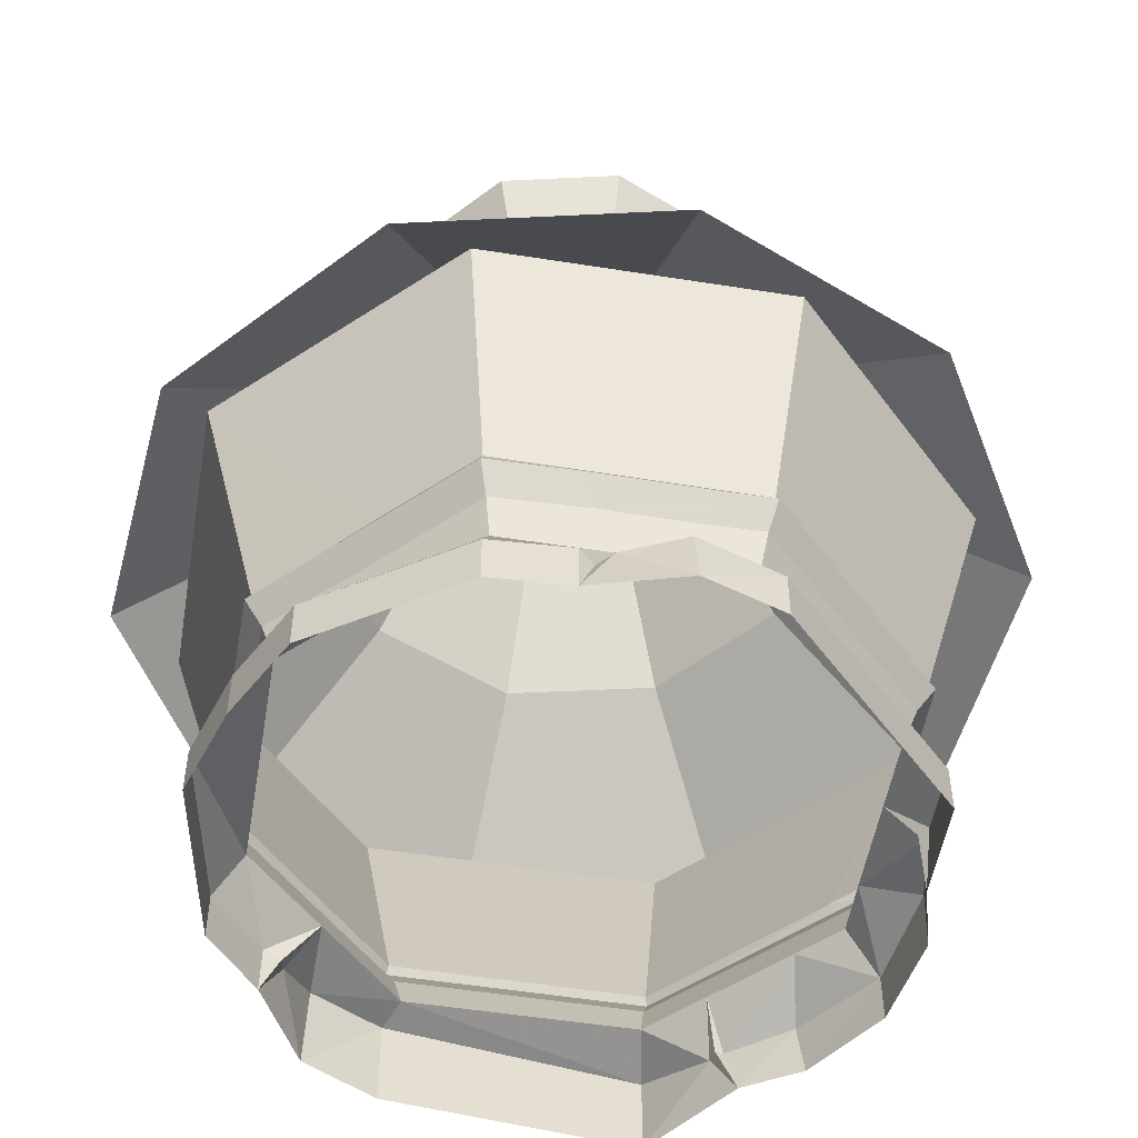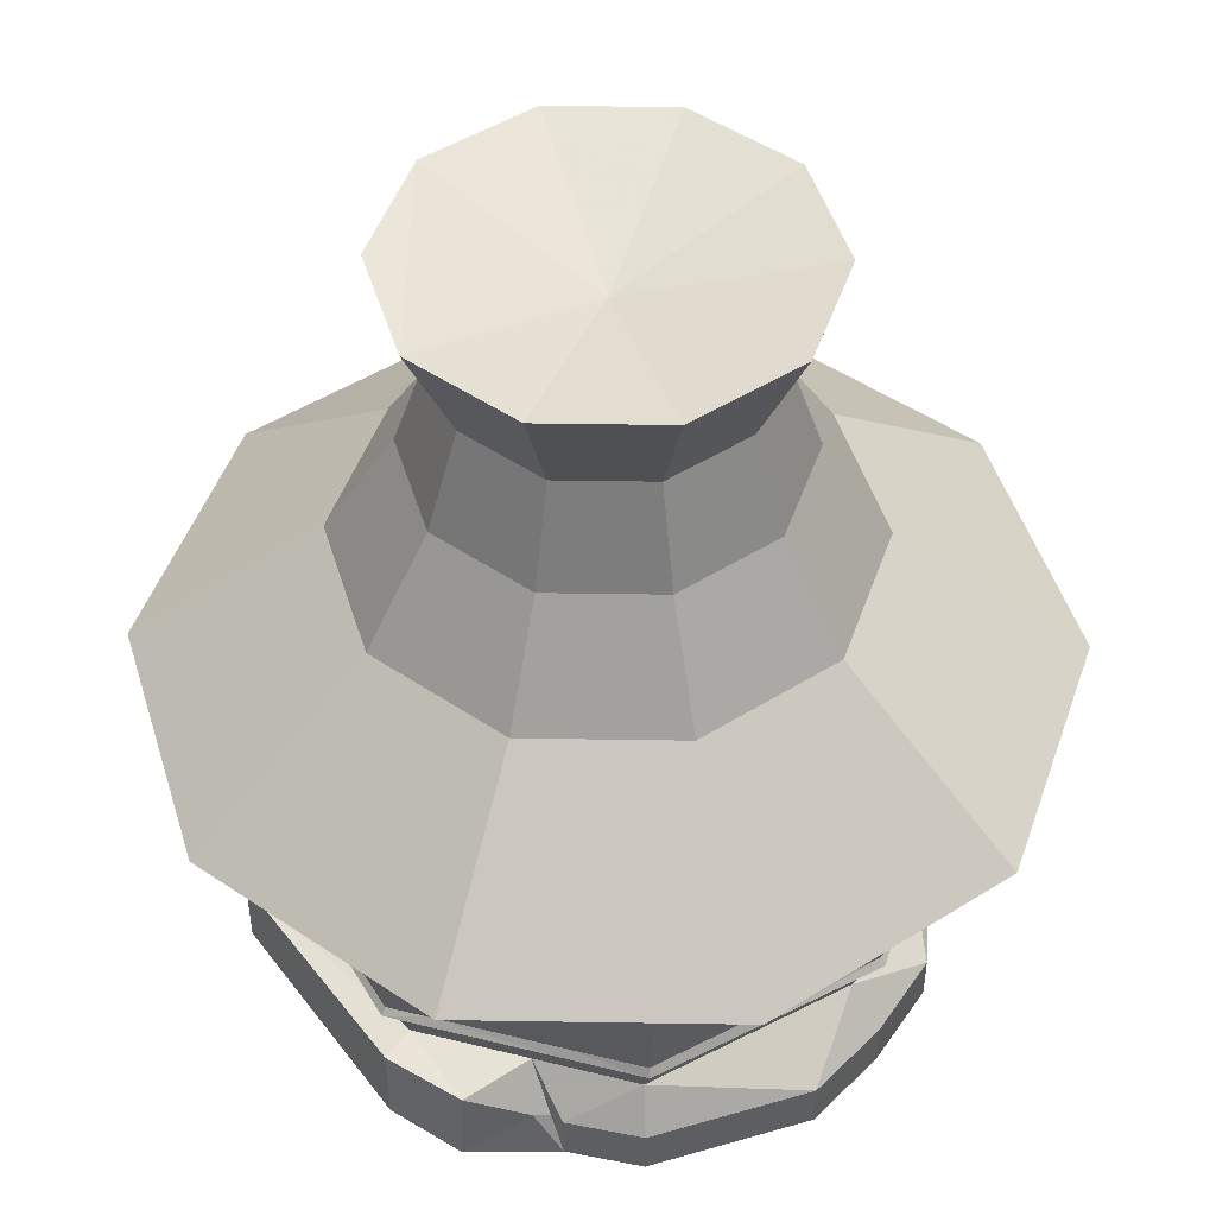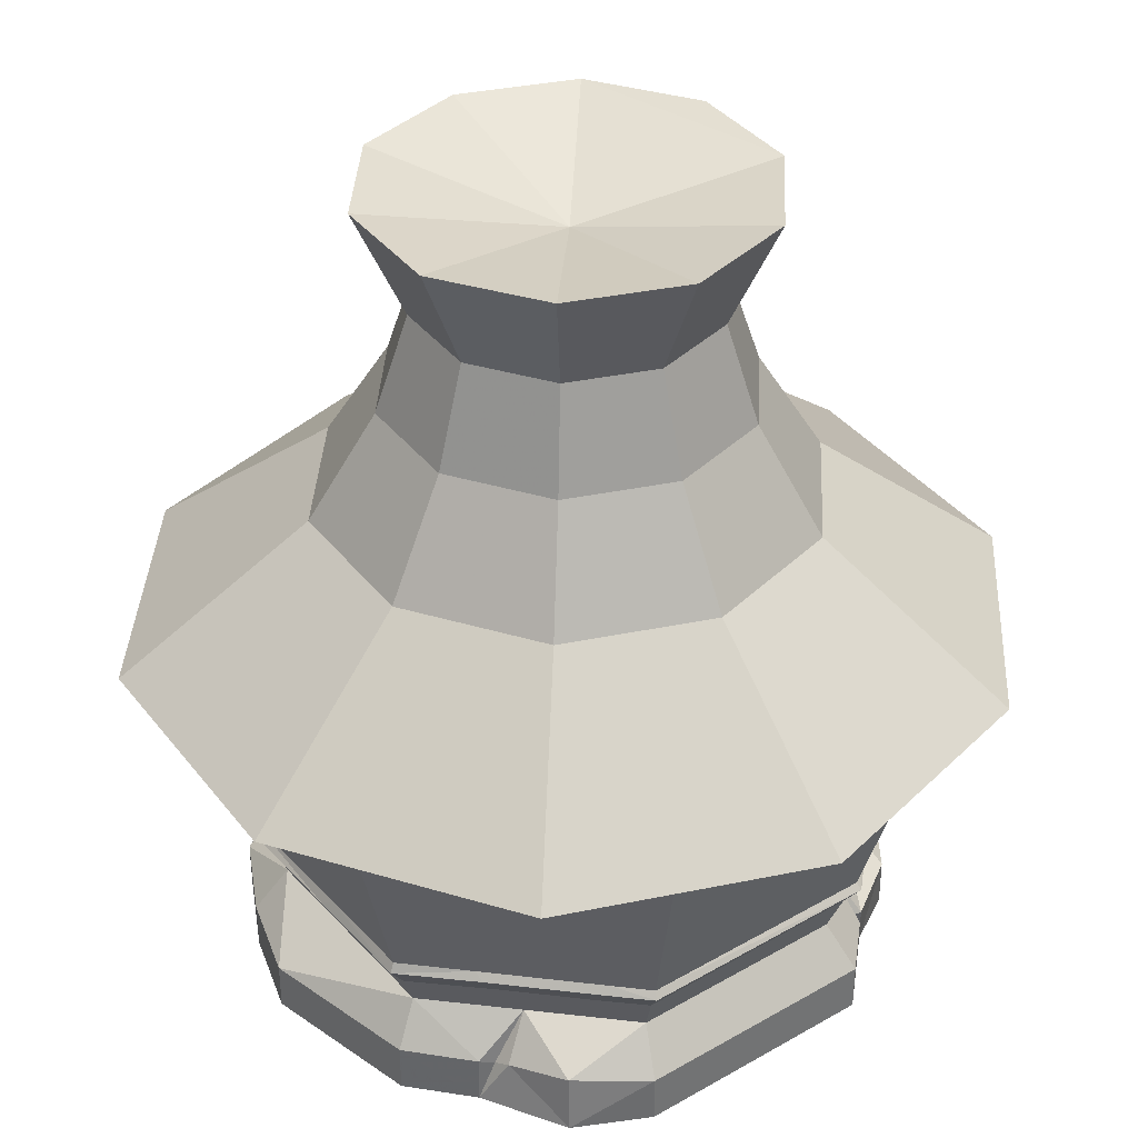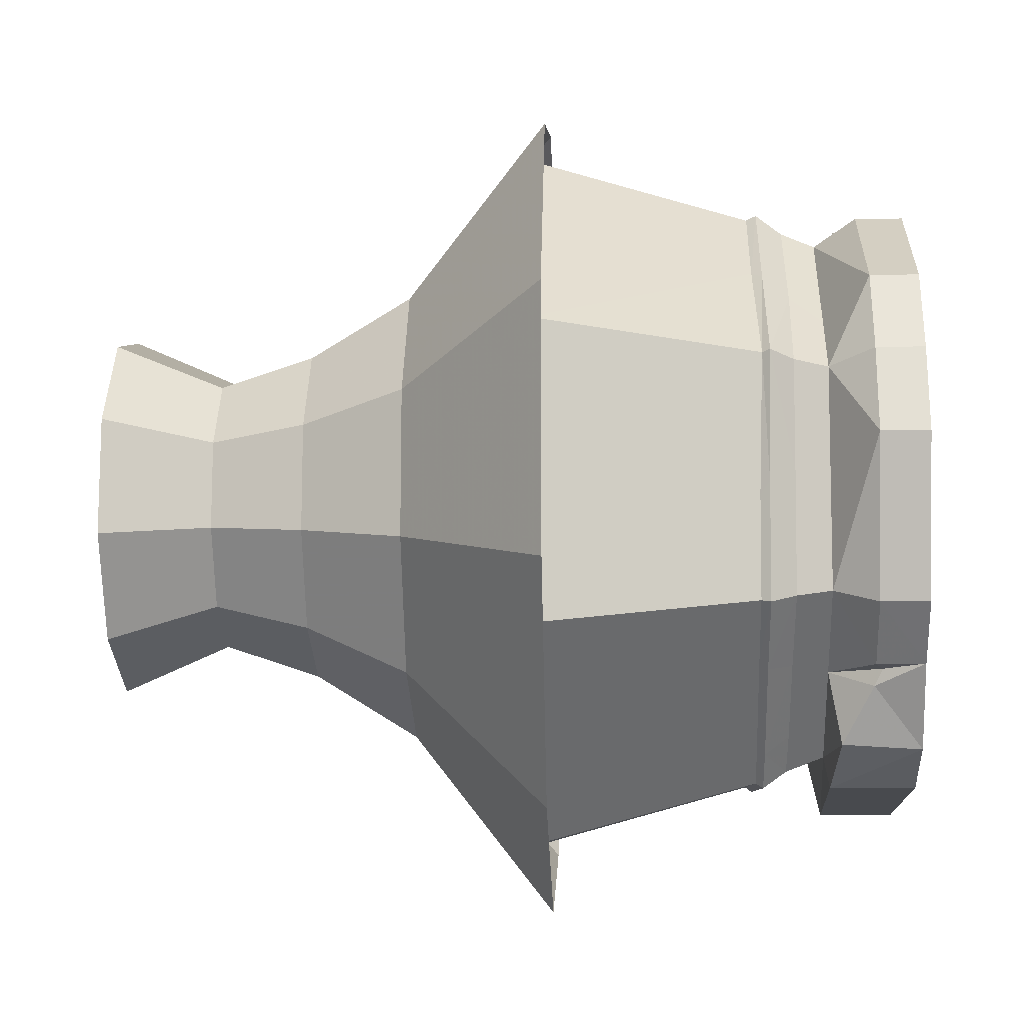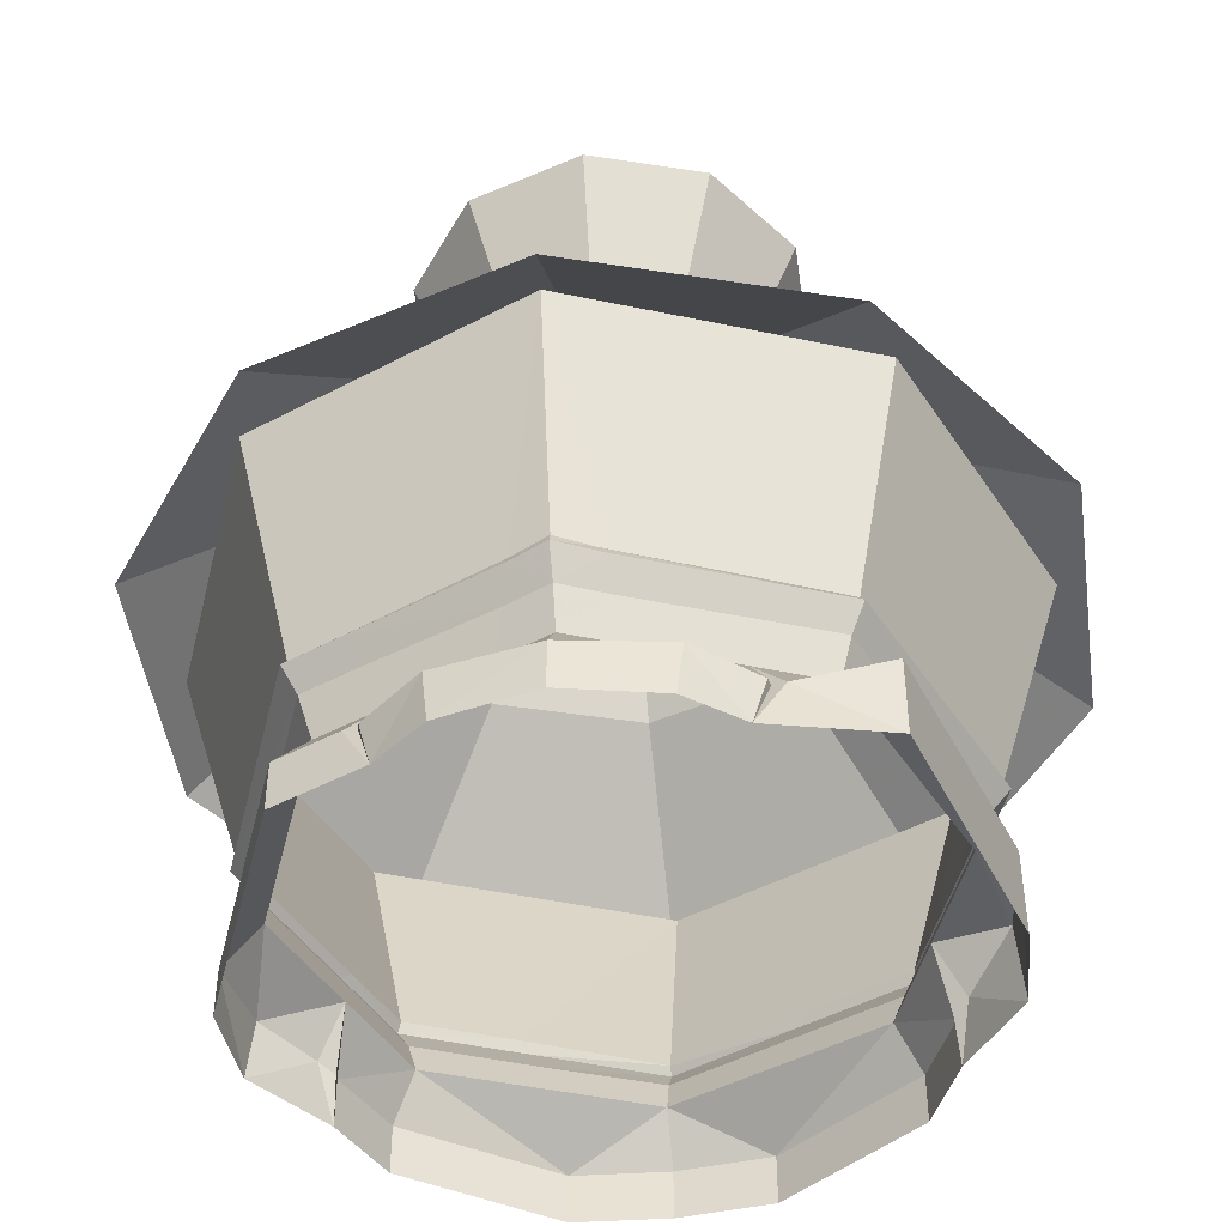
<metadata>
{"format":"obj","ext":"obj","renderer":"f3d","projection":"perspective","resolution":1024,"background":"white","views":[{"elev":-52.8,"azim":165.0,"up":"+Z"},{"elev":48.4,"azim":55.0,"up":"+Z"},{"elev":36.9,"azim":-176.9,"up":"+Z"},{"elev":-12.6,"azim":92.3,"up":"+Y"},{"elev":-46.3,"azim":-64.0,"up":"+Z"}]}
</metadata>
<code>
g Aiji15_building_liangcang_21
v -0.6523 -58.53 256.9
v -0.6523 1.581 243.8
v -57.83 -17 256.9
v -35.99 -47.05 256.9
v 8.345 82.47 29.08
v 16.43 88.7 13.3
v 12.21 91.9 15.78
v -89.37 46.93 15.78
v -80.03 42.01 29.08
v -27.34 85.77 29.08
v -30.46 95.85 15.78
v -89.33 23.27 15.78
v -82.11 19.63 29.08
v -91.24 26.7 15.78
v 84.59 26.84 29.08
v 94.68 29.95 15.78
v 84.17 55.93 15.78
v 68.86 45.74 29.08
v -89.37 46.93 0.7148
v -30.46 95.85 0.7148
v -92.05 17.93 0.7148
v 21 91.09 15.78
v 21.13 91.07 0.7148
v 94.68 29.95 0.7148
v 84.18 55.92 0.7148
v -27.34 85.77 29.08
v -9.958 84.16 29.08
v -5.644 99.81 18.63
v -30.46 95.85 15.78
v -6.049 101.5 0.7148
v -30.46 95.85 0.7148
v 44.44 87.66 15.78
v 44.44 87.66 0.7148
v 40.86 79.45 29.08
v 40.86 79.45 29.08
v 44.44 87.66 15.78
v 44.44 87.66 0.7148
v -84.8 -9.431 29.08
v -91.67 22.05 15.78
v -98.57 1.792 17.58
v -98.76 -0.2586 0.7148
v -96.52 -29 15.78
v -86.44 -25.89 29.08
v -96.52 -29 0.7148
v 52.91 -62.07 29.08
v 61.41 -67.69 15.78
v 63.1 -62.66 13.3
v -47.85 -95.57 24.69
v 28.37 -94.98 27.42
v 25.28 -84.89 29.08
v -42.91 -78.4 29.08
v -61.14 -68.15 15.78
v -60.79 -72.06 15.78
v -57.23 -61.07 29.08
v 82.23 2.358 29.08
v 100.6 2.561 15.78
v -47.85 -95.57 0.7148
v 28.37 -94.98 0.7148
v -66.4 -65.27 0.7148
v 68.22 -62.06 15.78
v 68.32 -61.98 0.7148
v 100.6 2.571 0.7148
v 25.28 -84.89 29.08
v 28.37 -94.98 27.42
v 51.11 -84.28 25.18
v 38.74 -73.77 29.08
v 28.37 -94.98 0.7148
v 51.74 -85.91 0.7148
v 85.66 -46.03 15.78
v 85.66 -46.03 0.7148
v 78.08 -41.27 29.08
v 78.08 -41.27 29.08
v 85.66 -46.03 15.78
v 85.66 -46.03 0.7148
v -75.81 -38.57 29.08
v -80.88 -55.6 17.58
v -63.77 -68.46 15.78
v -82.19 -54.01 0.7148
v 34.68 -47.05 256.9
v 56.52 -17 256.9
v 56.52 20.16 256.9
v -0.6523 61.7 256.9
v -35.99 50.22 256.9
v -57.83 20.16 256.9
v 34.68 50.22 256.9
f 1 2 3
f 3 4 1
f 5 6 7
f 8 9 10
f 10 11 8
f 12 13 14
f 15 16 17
f 17 18 15
f 19 8 11
f 11 20 19
f 14 8 19
f 19 21 14
f 22 23 6
f 17 16 24
f 24 25 17
f 6 5 22
f 6 23 7
f 26 27 28
f 28 29 26
f 29 28 30
f 30 31 29
f 32 33 23
f 23 22 32
f 22 5 34
f 34 32 22
f 30 28 7
f 7 23 30
f 28 27 5
f 5 7 28
f 35 18 17
f 17 36 35
f 36 17 25
f 25 37 36
f 38 13 39
f 39 40 38
f 21 41 40
f 40 39 21
f 21 39 12
f 39 13 12
f 9 8 14
f 14 13 9
f 14 21 12
f 42 43 38
f 38 40 42
f 41 44 42
f 42 40 41
f 45 46 47
f 48 49 50
f 50 51 48
f 52 53 54
f 15 55 56
f 56 16 15
f 57 58 49
f 49 48 57
f 53 59 57
f 57 48 53
f 60 47 61
f 56 62 24
f 24 16 56
f 47 60 45
f 47 46 61
f 63 64 65
f 65 66 63
f 64 67 68
f 68 65 64
f 69 60 61
f 61 70 69
f 60 69 71
f 71 45 60
f 68 61 46
f 46 65 68
f 65 46 45
f 45 66 65
f 72 73 56
f 56 55 72
f 73 74 62
f 62 56 73
f 75 76 77
f 77 54 75
f 59 77 76
f 76 78 59
f 59 52 77
f 77 52 54
f 51 54 53
f 53 48 51
f 53 52 59
f 42 76 75
f 75 43 42
f 78 76 42
f 42 44 78
f 79 80 2
f 2 1 79
f 80 81 2
f 2 82 83
f 83 84 2
f 85 82 2
f 2 81 85
f 2 84 3
g Aiji15_building_liangcang_21
v 126.1 42.55 115.3
v 71.48 24.76 160.2
v 71.48 -22.01 160.2
v 126.1 -39.68 115.3
v 77.75 109.1 115.3
v 43.98 62.61 160.2
v -0.4664 134.5 115.3
v -0.5033 77.06 160.2
v -78.68 109.1 115.3
v -44.99 62.61 160.2
v -127 42.55 115.3
v -72.49 24.76 160.2
v -127 -39.68 115.3
v -72.49 -22.01 160.2
v -78.68 -106.2 115.3
v -44.99 -59.86 160.2
v -0.4663 -131.6 115.3
v -0.5033 -74.31 160.2
v 77.75 -106.2 115.3
v 43.98 -59.86 160.2
v 52.05 18.71 193.2
v 52.05 -15.54 193.2
v 31.92 46.42 193.2
v -0.6524 57 193.2
v -33.23 46.42 193.2
v -53.36 18.71 193.2
v -53.36 -15.54 193.2
v -33.23 -43.25 193.2
v -0.6524 -53.84 193.2
v -33.23 -43.25 193.2
v 31.92 -43.25 193.2
v -0.6524 -53.84 193.2
v 31.92 -43.25 193.2
v -36.01 113.5 119.3
v -17.36 93.07 50.71
v -29.98 94.21 50.63
v -80.03 42.01 29.08
v -84.41 44.32 41.12
v -28.78 90.36 40.81
v -27.34 85.77 29.08
v -86.44 -25.89 29.08
v -90.99 -27.29 40.67
v -89.46 -13.2 40.4
v -84.8 -9.431 29.08
v 54.27 105.1 119.3
v 65.29 62.88 50.81
v 45.02 87.4 50.99
v -82.11 19.63 29.08
v -86.17 25.34 41.13
v -80.03 42.01 29.08
v -84.41 44.32 41.12
v 21.48 89.57 50.95
v 54.27 105.1 119.3
v 45.02 87.4 50.99
v 68.86 45.74 29.08
v 67.17 53.84 39.35
v 88.8 28.14 39.86
v 84.59 26.84 29.08
v -36.01 113.5 119.3
v -29.98 94.21 50.63
v -87.73 46.06 50.26
v -105.8 55.55 119.3
v -87.73 46.06 50.26
v -89.33 29.78 50.49
v -105.8 55.55 119.3
v -93.89 -16.77 51.15
v -114.2 -34.46 119.3
v -27.34 85.77 29.08
v -28.78 90.36 40.81
v -13.84 88.84 40.43
v -9.958 84.16 29.08
v 15.28 86.21 40.63
v 8.345 82.47 29.08
v 42.88 83.32 39.74
v 40.86 79.45 29.08
v 40.86 79.45 29.08
v 42.88 83.32 39.74
v 33.71 -112.7 119.3
v 27.85 -93.35 50.63
v 37.64 -85.3 50.71
v 25.28 -84.89 29.08
v 26.7 -89.59 41.04
v -45.16 -82.63 40.75
v -42.91 -78.4 29.08
v -81.8 -38.09 40.42
v -75.81 -38.57 29.08
v 103.6 -54.92 119.3
v 85.99 -45.49 50.99
v 88.94 -13.81 50.81
v -57.23 -61.07 29.08
v -57.36 -67.79 40.64
v -42.91 -78.4 29.08
v -45.16 -82.63 40.75
v 67.76 -60.54 50.95
v 103.6 -54.92 119.3
v 85.99 -45.49 50.99
v 82.23 2.358 29.08
v 85.58 -5.725 39.94
v -56.55 -104.1 119.3
v -46.99 -86.09 50.26
v 27.85 -93.35 50.63
v -46.99 -86.09 50.26
v -57.48 -73.53 50.49
v -87.46 -37.63 51.15
v 38.15 -79.94 40.66
v 26.7 -89.59 41.04
v 25.28 -84.89 29.08
v 38.74 -73.77 29.08
v 52.91 -62.07 29.08
v 60.68 -61.26 40.53
v 78.08 -41.27 29.08
v 82.08 -43.4 40.16
v 82.08 -43.4 40.16
v 78.08 -41.27 29.08
v -47.7 -87.61 48.09
v -45.16 -82.63 40.75
v 26.7 -89.59 41.04
v 28.49 -94.99 48.43
v 26.7 -89.59 41.04
v 38.15 -79.94 40.66
v 39.51 -85.8 48.28
v 28.49 -94.99 48.43
v 60.68 -61.26 40.53
v 66.86 -63.24 48.34
v 82.08 -43.4 40.16
v 87.44 -46.15 48.16
v 82.08 -43.4 40.16
v 85.58 -5.725 39.94
v 90.79 -10.13 47.96
v 87.44 -46.15 48.16
v 88.8 28.14 39.86
v 94.37 29.86 47.3
v 67.17 53.84 39.35
v 68.95 60.64 47.65
v 42.88 83.32 39.74
v 45.8 88.68 47.94
v 42.88 83.32 39.74
v 15.28 86.21 40.63
v 19.25 91.31 48.39
v 45.8 88.68 47.94
v -13.84 88.84 40.43
v -16.05 94.49 48.16
v -28.78 90.36 40.81
v -30.36 95.88 48.31
v -30.36 95.88 48.31
v -28.78 90.36 40.81
v -84.41 44.32 41.12
v -89.25 46.96 48.28
v -84.41 44.32 41.12
v -86.17 25.34 41.13
v -90.99 28.64 48.41
v -89.25 46.96 48.28
v -89.46 -13.2 40.4
v -95.07 -15.55 48.37
v -95.44 -28.67 52
v -90.99 -27.29 40.67
v -96.66 -29.04 48.95
v -81.8 -38.09 40.42
v -87.75 -39.3 48.38
v -57.36 -67.79 40.64
v -59.49 -73.38 48.15
v -45.16 -82.63 40.75
v -47.7 -87.61 48.09
v 92.61 29.31 49.63
v 112.2 35.35 119.3
v -46.99 -86.09 50.26
v -47.7 -87.61 48.09
v 28.49 -94.99 48.43
v 27.85 -93.35 50.63
v 28.49 -94.99 48.43
v 39.51 -85.8 48.28
v 66.86 -63.24 48.34
v 87.44 -46.15 48.16
v 87.44 -46.15 48.16
v 90.79 -10.13 47.96
v 94.37 29.86 47.3
v 68.95 60.64 47.65
v 45.8 88.68 47.94
v 45.8 88.68 47.94
v 19.25 91.31 48.39
v -16.05 94.49 48.16
v -30.36 95.88 48.31
v -30.36 95.88 48.31
v -89.25 46.96 48.28
v -89.25 46.96 48.28
v -90.99 28.64 48.41
v -95.07 -15.55 48.37
v -96.66 -29.04 48.95
v -87.75 -39.3 48.38
v -59.49 -73.38 48.15
v -47.7 -87.61 48.09
v 25.99 38.26 223.3
v 42.46 15.59 223.3
v 52.05 18.71 193.2
v 31.92 46.42 193.2
v -0.6523 46.91 223.3
v -0.6524 57 193.2
v -27.3 38.26 223.3
v -33.23 46.42 193.2
v -43.76 15.59 223.3
v -53.36 18.71 193.2
v -43.76 -12.43 223.3
v -53.36 -15.54 193.2
v -27.3 -35.09 223.3
v -33.23 -43.25 193.2
v -0.6523 -43.75 223.3
v -0.6524 -53.84 193.2
v 25.99 -35.09 223.3
v 31.92 -43.25 193.2
v 42.46 -12.43 223.3
v 52.05 -15.54 193.2
v 34.68 50.22 256.9
v 56.52 20.16 256.9
v 42.46 15.59 223.3
v 25.99 38.26 223.3
v -0.6523 61.7 256.9
v -0.6523 46.91 223.3
v -35.99 50.22 256.9
v -27.3 38.26 223.3
v -57.83 20.16 256.9
v -43.76 15.59 223.3
v -57.83 -17 256.9
v -43.76 -12.43 223.3
v -35.99 -47.05 256.9
v -27.3 -35.09 223.3
v -0.6523 -58.53 256.9
v -0.6523 -43.75 223.3
v 34.68 -47.05 256.9
v 25.99 -35.09 223.3
v 56.52 -17 256.9
v 42.46 -12.43 223.3
f 86 87 88
f 88 89 86
f 90 91 87
f 87 86 90
f 92 93 91
f 91 90 92
f 94 95 93
f 93 92 94
f 96 97 95
f 95 94 96
f 98 99 97
f 97 96 98
f 100 101 99
f 99 98 100
f 102 103 101
f 101 100 102
f 104 105 103
f 103 102 104
f 89 88 105
f 105 104 89
f 106 107 88
f 88 87 106
f 108 106 87
f 87 91 108
f 109 108 91
f 91 93 109
f 110 109 93
f 93 95 110
f 111 110 95
f 95 97 111
f 112 111 97
f 97 99 112
f 113 112 99
f 99 101 113
f 114 115 101
f 101 103 114
f 116 117 103
f 103 105 116
f 107 118 105
f 105 88 107
f 119 120 121
f 122 123 124
f 124 125 122
f 126 127 128
f 128 129 126
f 130 131 132
f 133 129 128
f 128 134 133
f 135 133 134
f 134 136 135
f 137 120 119
f 119 138 137
f 139 137 138
f 140 141 142
f 142 143 140
f 144 145 146
f 146 147 144
f 148 149 150
f 149 151 152
f 152 150 149
f 153 154 155
f 155 156 153
f 155 157 158
f 158 156 155
f 157 159 160
f 160 158 157
f 161 162 141
f 141 140 161
f 163 164 165
f 166 167 168
f 168 169 166
f 170 127 126
f 126 171 170
f 172 173 174
f 170 171 175
f 175 176 170
f 176 175 177
f 177 178 176
f 179 180 163
f 163 165 179
f 181 180 179
f 182 143 142
f 142 183 182
f 163 184 185
f 185 186 163
f 187 184 188
f 188 184 152
f 152 189 188
f 190 191 192
f 192 193 190
f 194 195 190
f 190 193 194
f 196 197 195
f 195 194 196
f 183 198 199
f 199 182 183
f 200 201 202
f 202 203 200
f 204 205 206
f 206 207 204
f 206 205 208
f 208 209 206
f 209 208 210
f 210 211 209
f 212 213 214
f 214 215 212
f 213 216 217
f 217 214 213
f 217 216 218
f 218 219 217
f 219 218 220
f 220 221 219
f 222 223 224
f 224 225 222
f 223 226 227
f 227 224 223
f 227 226 228
f 228 229 227
f 230 231 232
f 232 233 230
f 234 235 236
f 236 237 234
f 236 235 238
f 238 239 236
f 151 240 152
f 240 189 152
f 239 238 241
f 241 242 239
f 241 243 244
f 244 242 241
f 244 243 245
f 245 246 244
f 246 245 247
f 247 248 246
f 174 249 250
f 250 172 174
f 250 249 131
f 131 130 250
f 251 252 253
f 253 254 251
f 255 256 165
f 165 164 255
f 165 256 257
f 257 179 165
f 179 257 258
f 258 181 179
f 259 260 174
f 174 173 259
f 260 261 249
f 249 174 260
f 249 261 262
f 262 131 249
f 131 262 263
f 263 132 131
f 264 265 137
f 137 139 264
f 265 266 120
f 120 137 265
f 120 266 267
f 267 121 120
f 145 268 269
f 269 146 145
f 270 271 149
f 149 148 270
f 149 271 272
f 272 151 149
f 151 272 273
f 273 240 151
f 273 274 189
f 189 240 273
f 189 274 275
f 275 188 189
f 188 275 276
f 276 187 188
f 277 278 279
f 279 280 277
f 281 277 280
f 280 282 281
f 283 281 282
f 282 284 283
f 285 283 284
f 284 286 285
f 287 285 286
f 286 288 287
f 289 287 288
f 288 290 289
f 291 289 290
f 290 292 291
f 293 291 292
f 292 294 293
f 295 293 294
f 294 296 295
f 278 295 296
f 296 279 278
f 297 298 299
f 299 300 297
f 301 297 300
f 300 302 301
f 303 301 302
f 302 304 303
f 305 303 304
f 304 306 305
f 307 305 306
f 306 308 307
f 309 307 308
f 308 310 309
f 311 309 310
f 310 312 311
f 313 311 312
f 312 314 313
f 315 313 314
f 314 316 315
f 298 315 316
f 316 299 298

</code>
